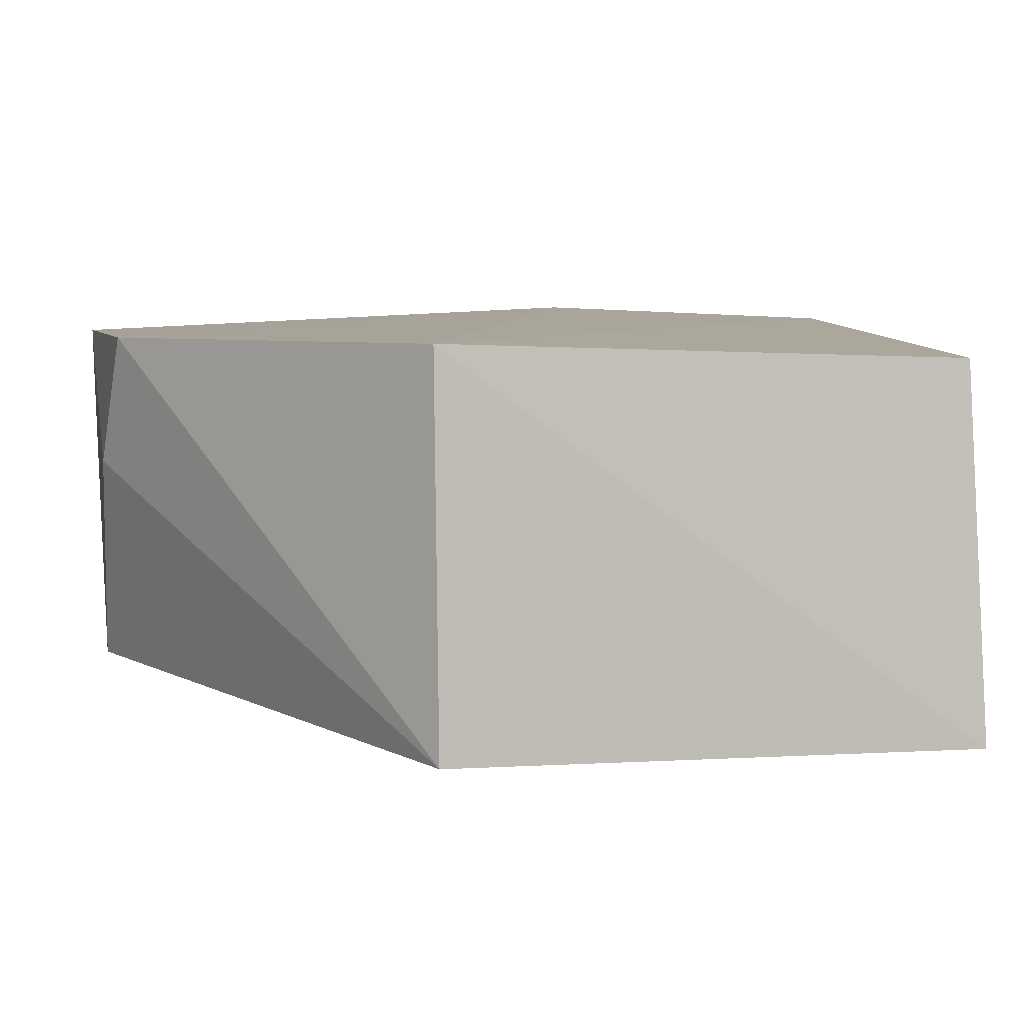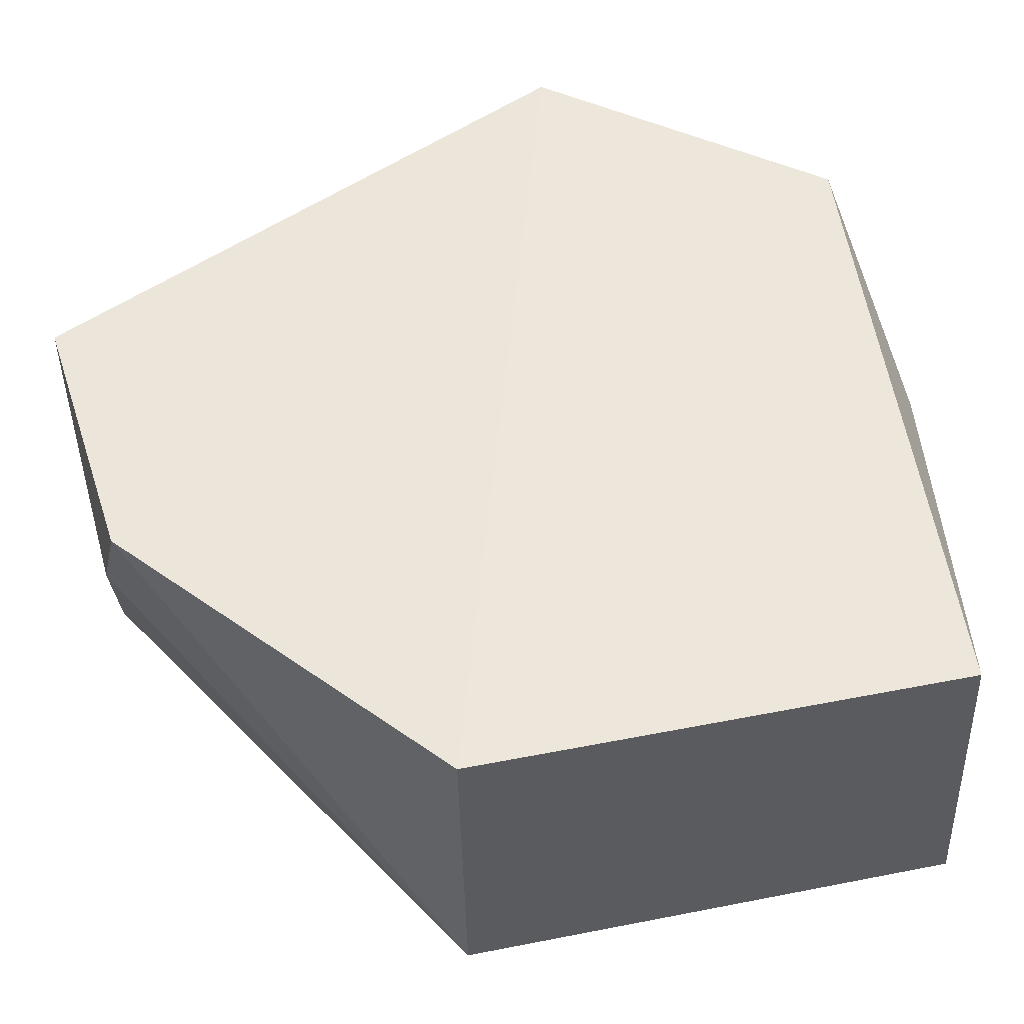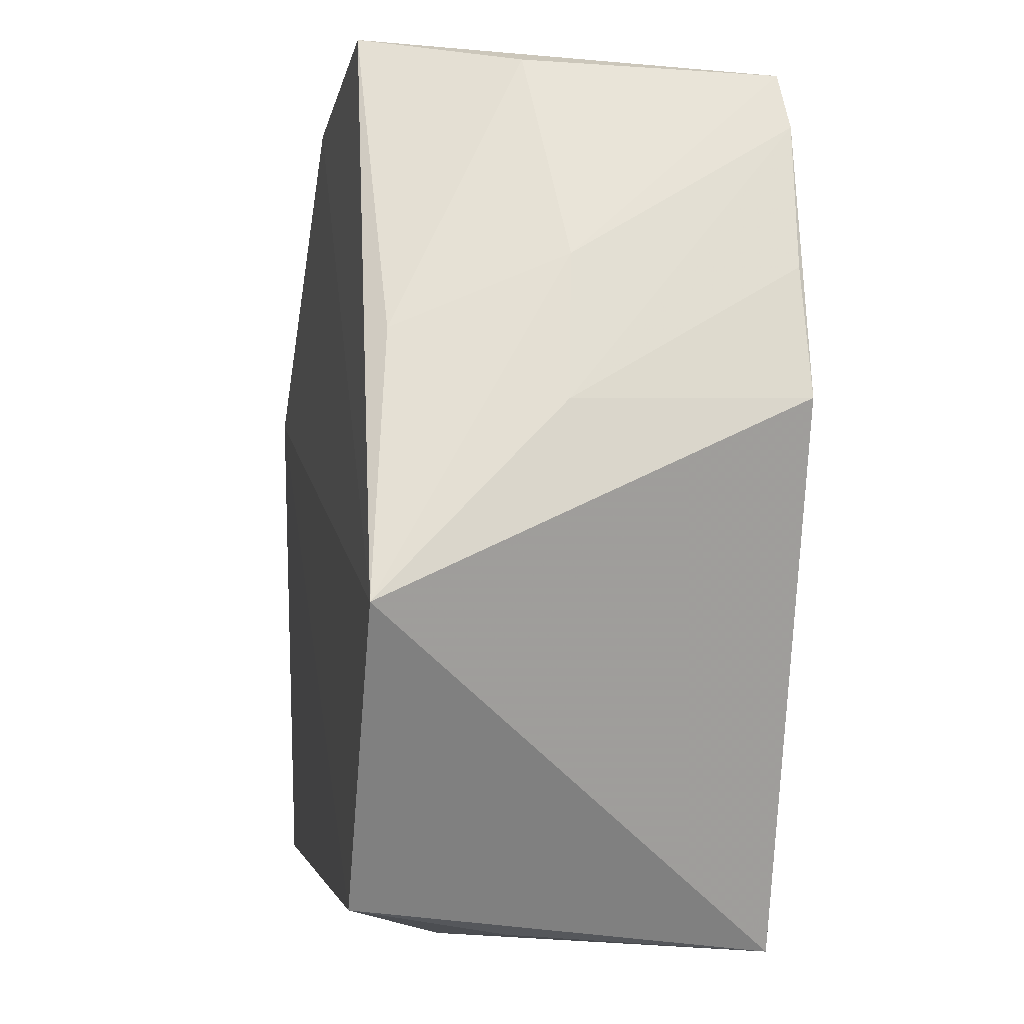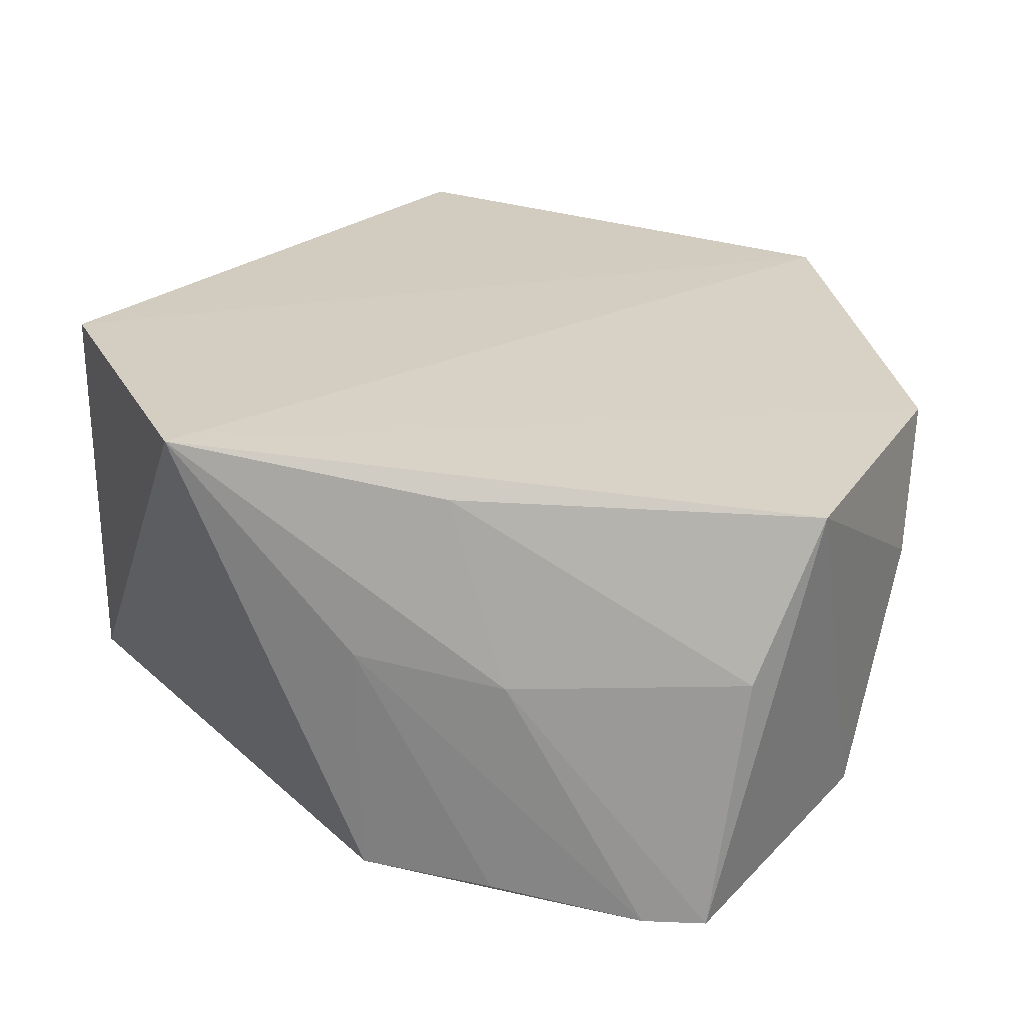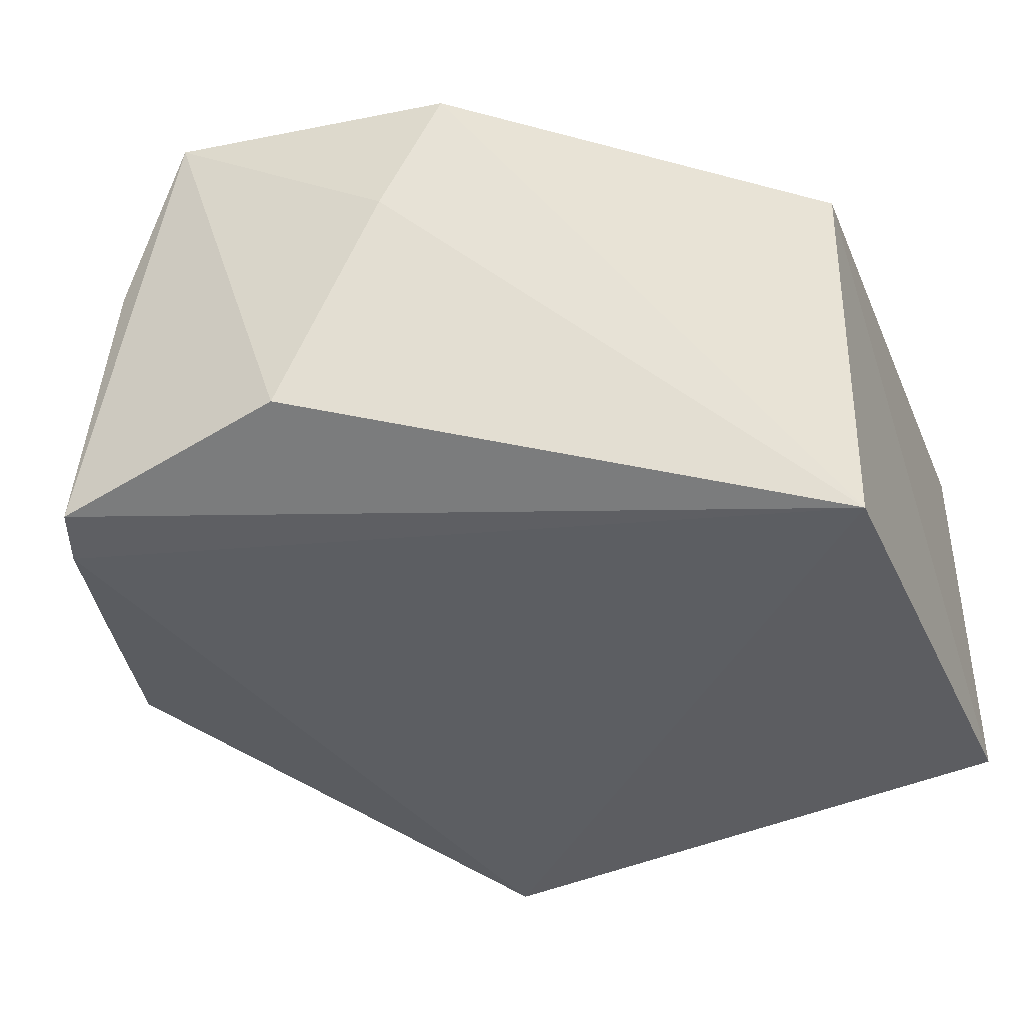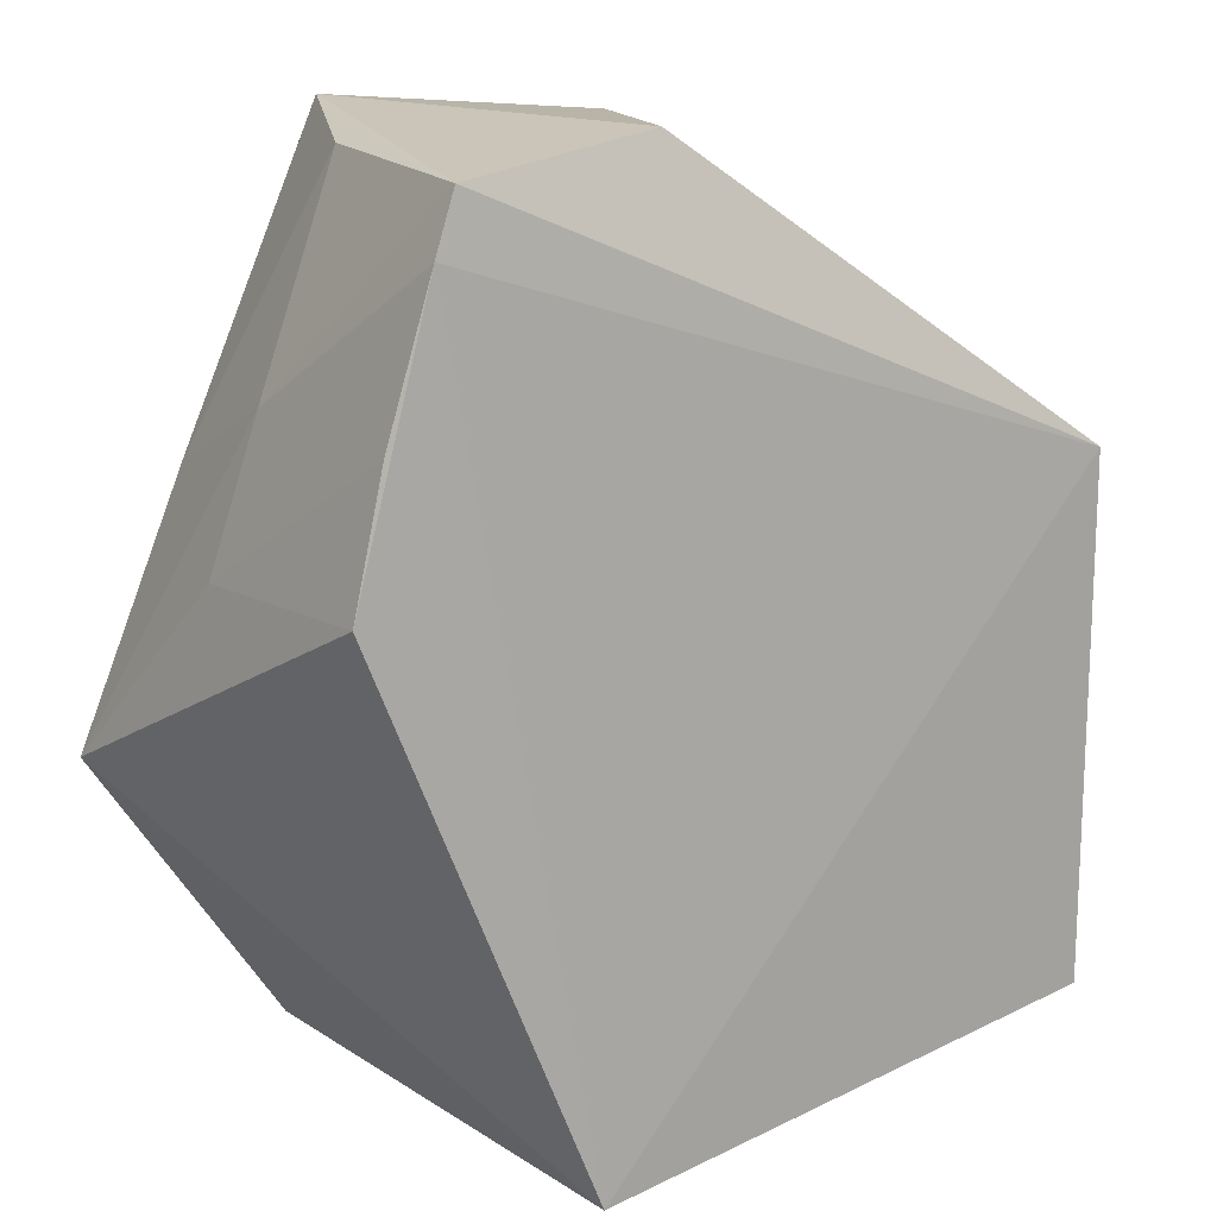
<metadata>
{"format":"obj","ext":"obj","renderer":"f3d","projection":"perspective","resolution":1024,"background":"white","views":[{"elev":5.1,"azim":81.2,"up":"+Y"},{"elev":53.3,"azim":78.5,"up":"+Y"},{"elev":-5.0,"azim":-102.9,"up":"+Z"},{"elev":27.4,"azim":-57.0,"up":"+Y"},{"elev":-36.0,"azim":22.4,"up":"+Y"},{"elev":13.7,"azim":-36.5,"up":"+Z"}]}
</metadata>
<code>
v -0.005258 0.09268 0.04741
v 0.01162 0.07196 0.03206
v 0.01113 0.0918 0.005363
v -0.02229 0.09358 0.003886
v -0.02707 0.07155 0.04378
v -0.01936 0.07067 0.001076
v 0.0117 0.09258 0.03231
v -0.01354 0.07438 0.04838
v -0.03251 0.09427 0.0188
v 0.01151 0.07213 0.004274
v -0.009615 0.08759 0.001975
v -0.02583 0.07185 0.0468
v -0.00815 0.08581 0.04835
v -0.03099 0.07193 0.0292
v -0.01719 0.08805 0.00222
v -0.01077 0.07144 0.001728
v -0.02846 0.08361 0.03642
v -0.01963 0.09294 0.04911
v -0.01979 0.08484 0.002277
v -0.03077 0.08429 0.02882
v -0.02345 0.08493 0.04751
v -0.02932 0.07199 0.03605
v -0.0275 0.09265 0.03251
f 6 2 5
f 7 3 4
f 7 1 2
f 9 4 6
f 9 7 4
f 9 1 7
f 10 2 6
f 10 7 2
f 10 3 7
f 11 4 3
f 11 3 10
f 12 5 2
f 12 2 8
f 13 8 2
f 13 2 1
f 14 9 6
f 14 6 5
f 15 11 6
f 15 4 11
f 16 11 10
f 16 10 6
f 16 6 11
f 17 5 12
f 18 12 8
f 18 8 13
f 18 13 1
f 18 1 9
f 19 15 6
f 19 6 4
f 19 4 15
f 20 5 17
f 20 17 9
f 20 9 14
f 21 17 12
f 21 12 18
f 22 20 14
f 22 14 5
f 22 5 20
f 23 21 18
f 23 18 9
f 23 9 17
f 23 17 21

</code>
